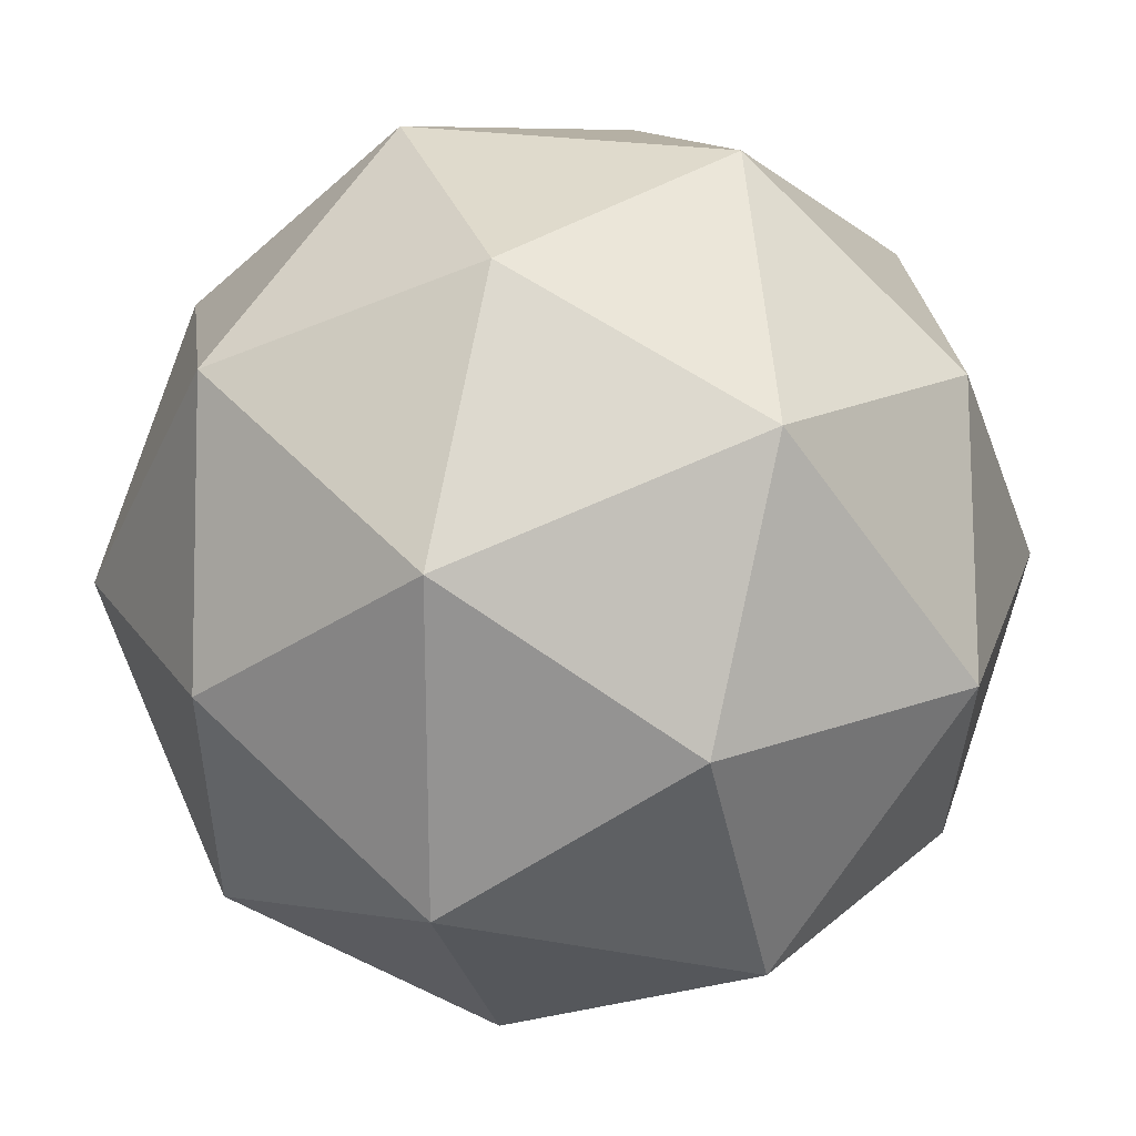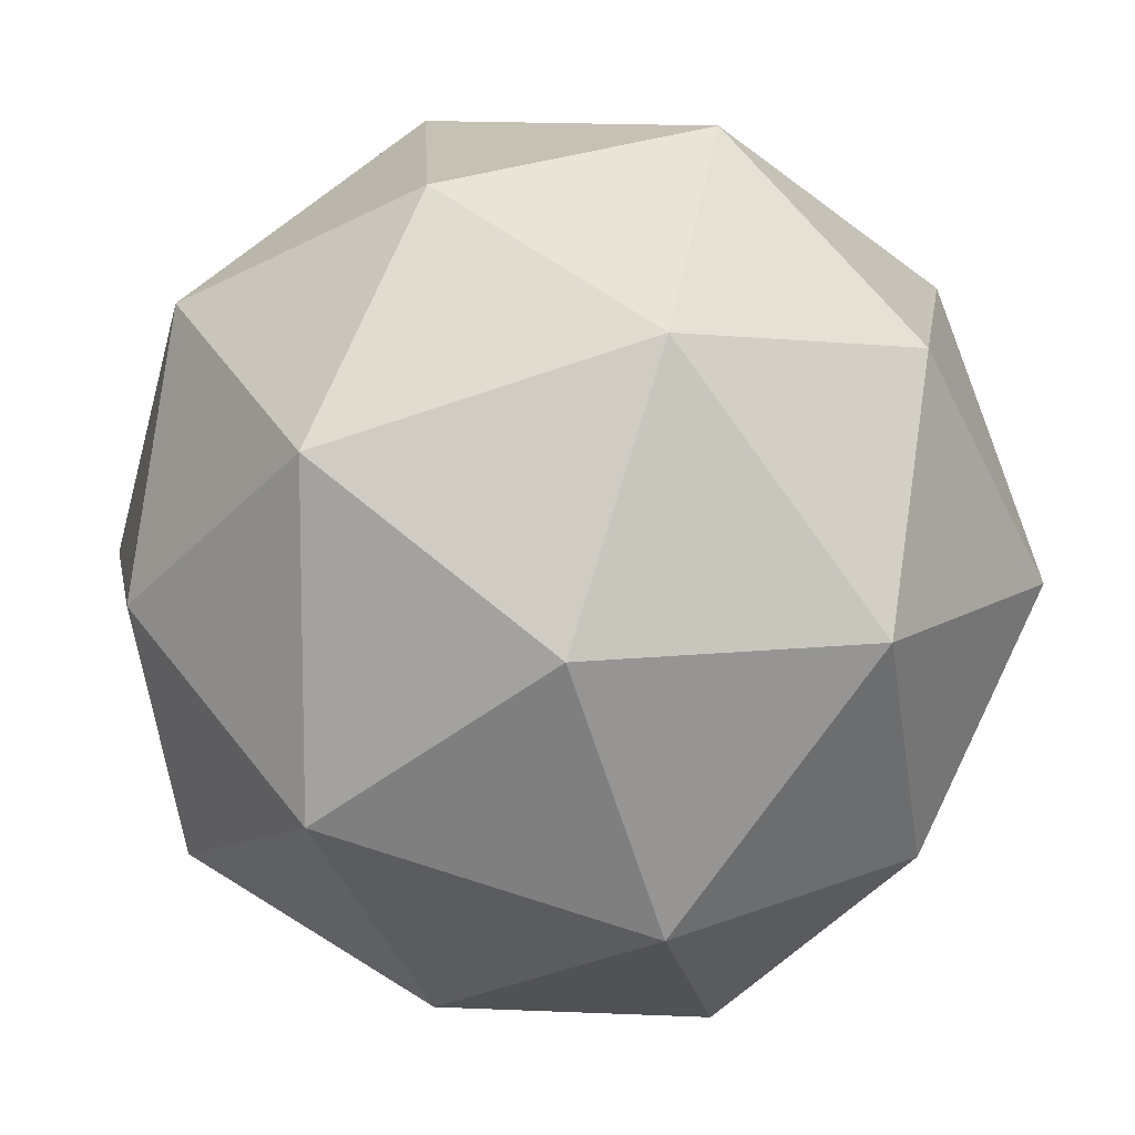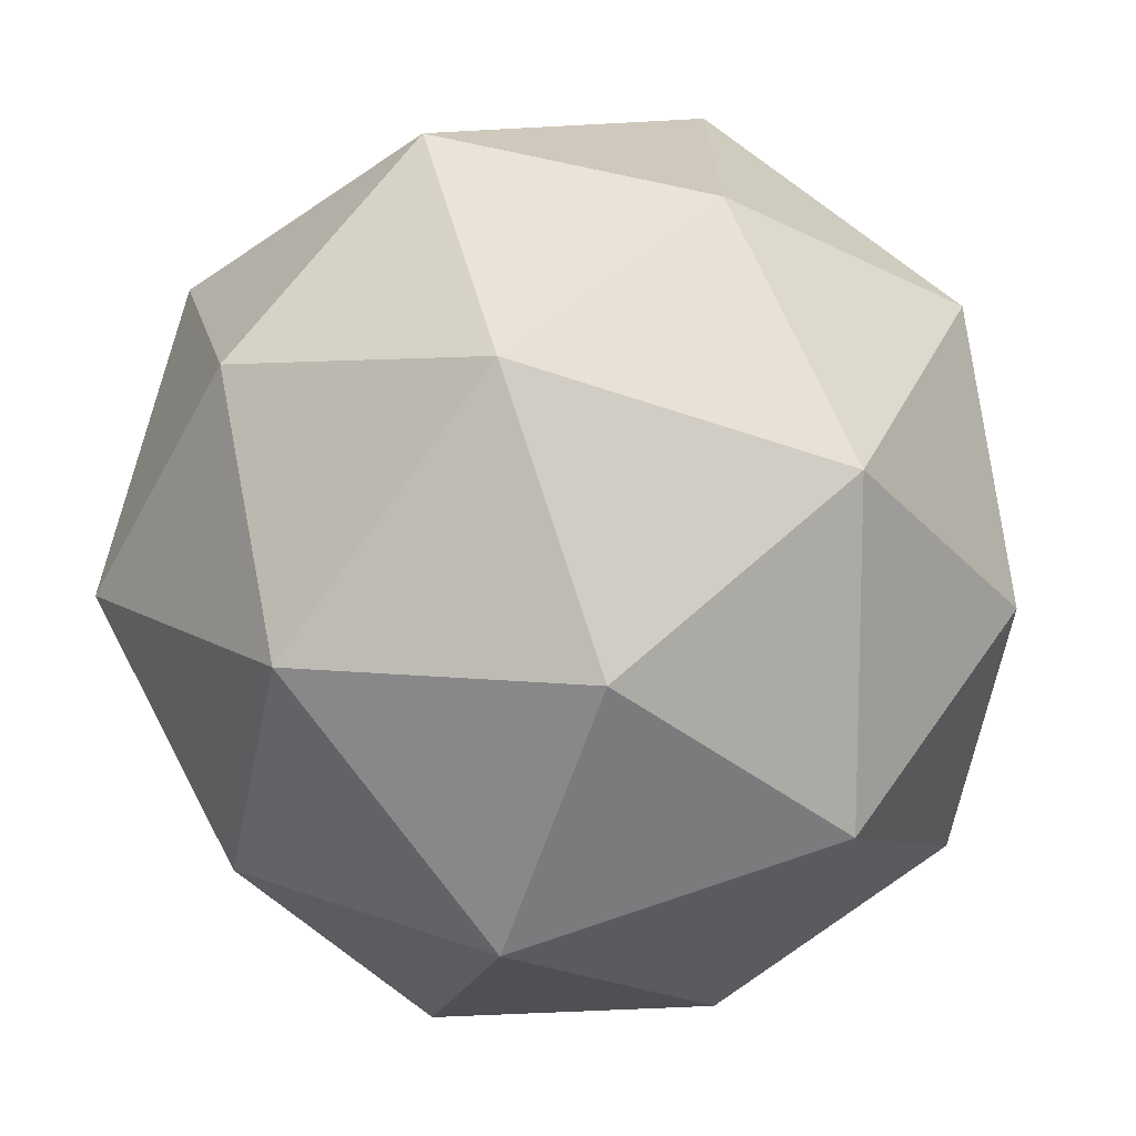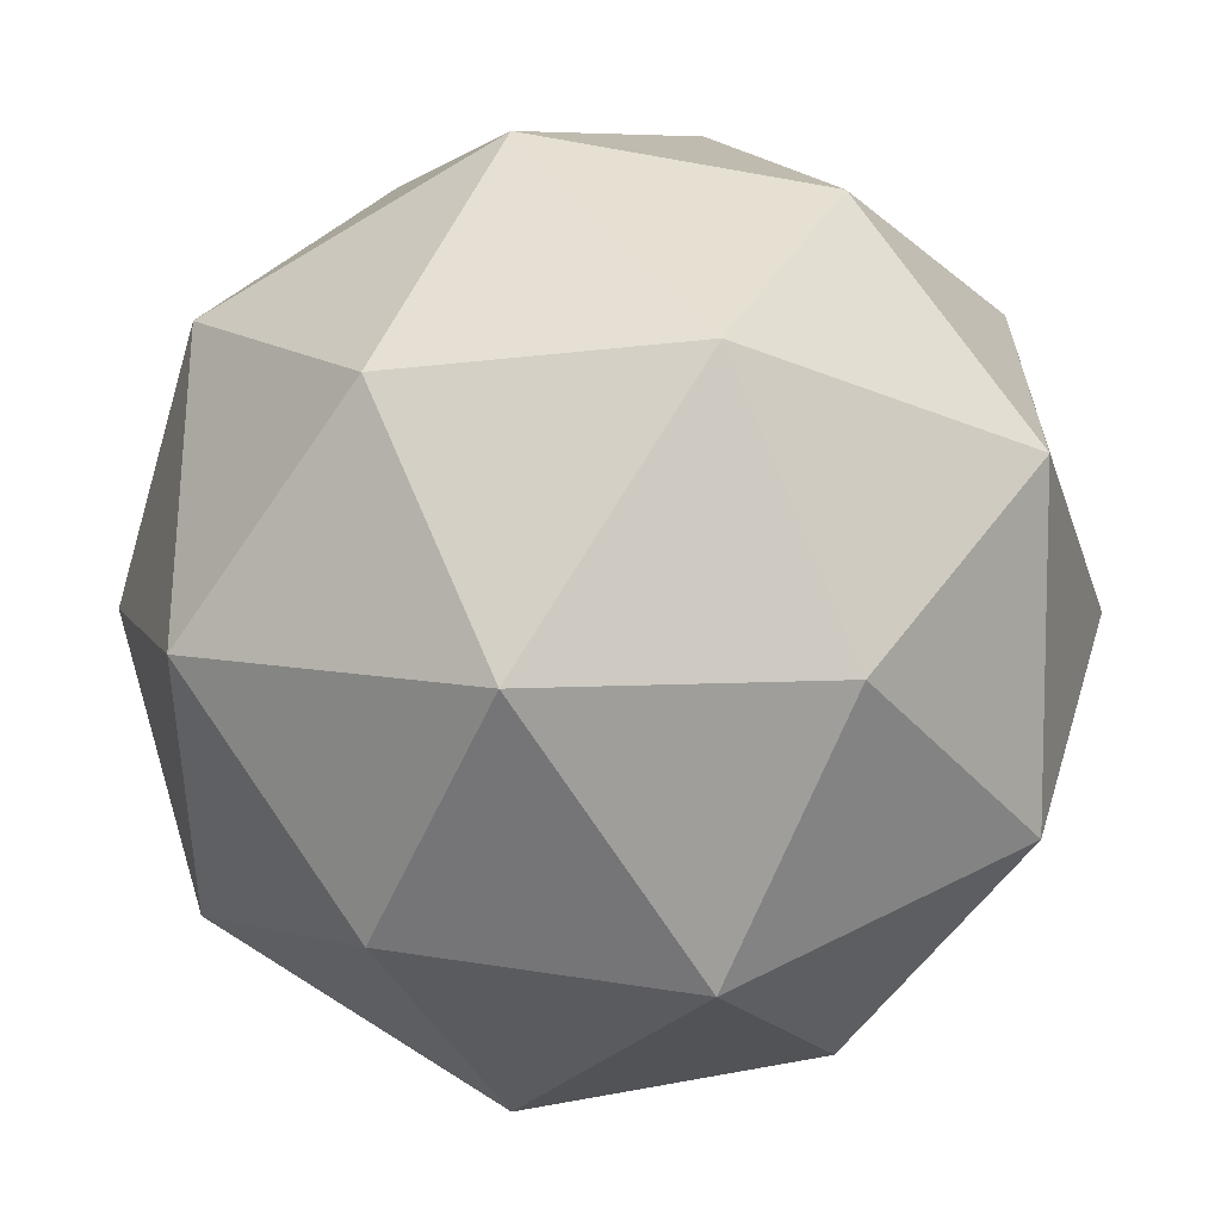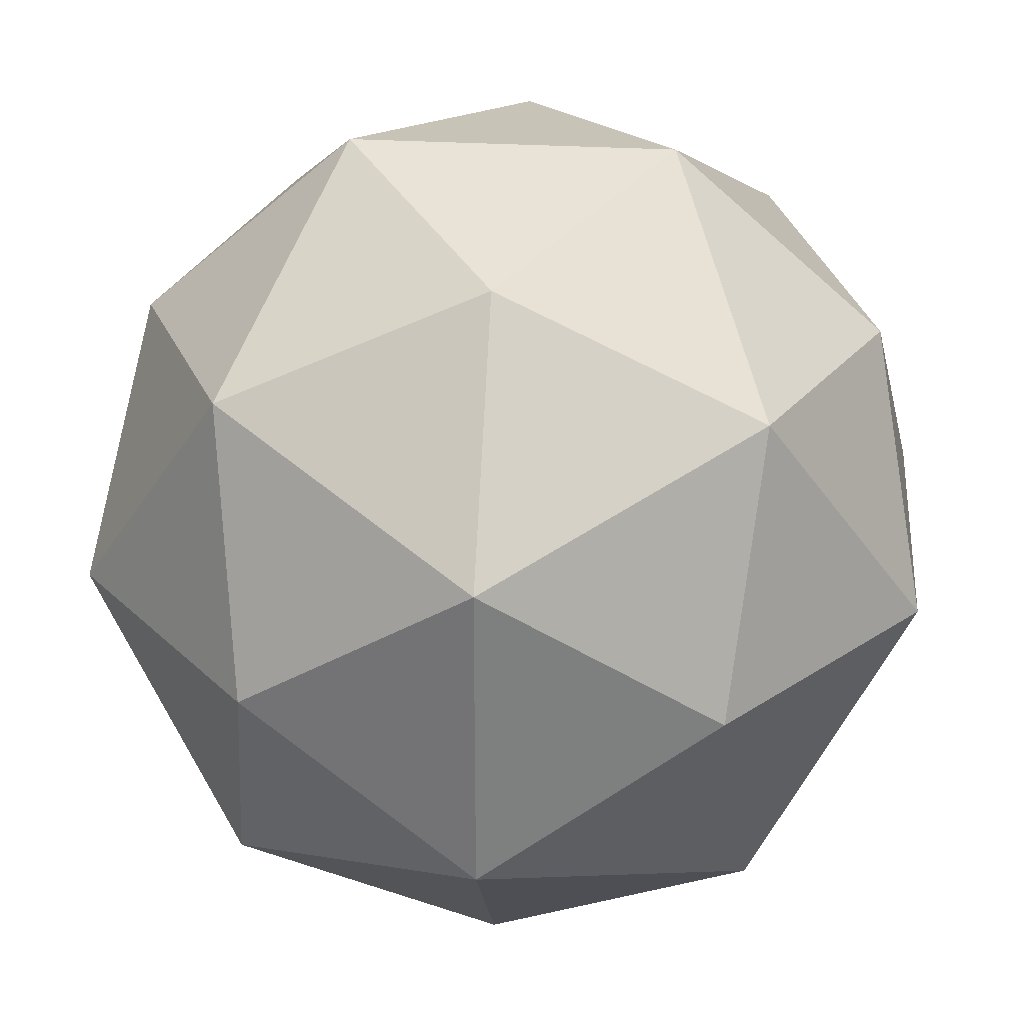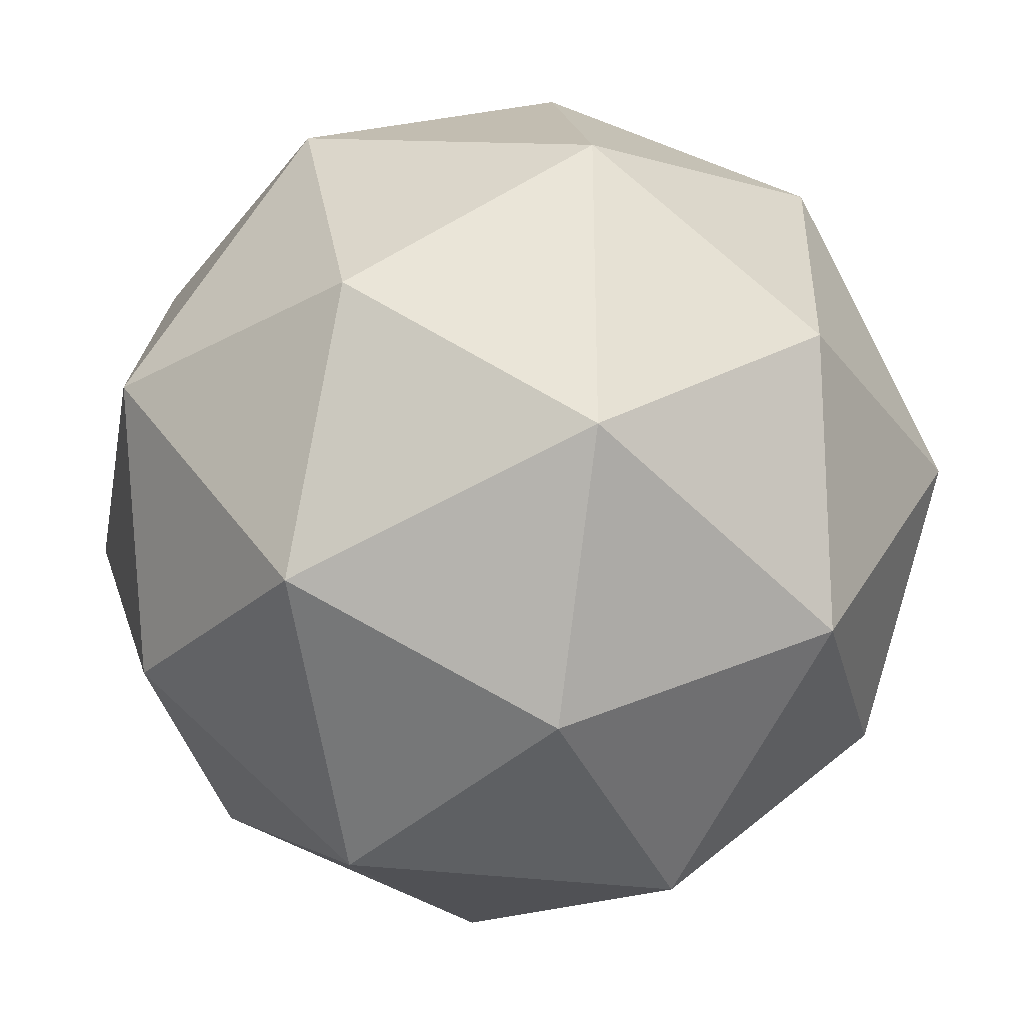
<metadata>
{"format":"obj","ext":"obj","renderer":"f3d","projection":"perspective","resolution":1024,"background":"white","views":[{"elev":22.4,"azim":106.2,"up":"+Z"},{"elev":10.1,"azim":-148.1,"up":"+Y"},{"elev":12.7,"azim":-125.9,"up":"+Z"},{"elev":-64.3,"azim":-148.5,"up":"+Z"},{"elev":30.8,"azim":94.7,"up":"+Z"},{"elev":-31.6,"azim":-100.6,"up":"+Z"}]}
</metadata>
<code>
o Pentakis Dodecahedron
v 0 0 0
v -1.331 0.9271 0.2741
v -1.331 -0.9271 0.2741
v 0.1694 -1.5 -0.6529
v 1.096 0 -1.226
v 0.1694 1.5 -0.6529
v 0 0 -4.306
v -1.331 -0.9271 -4.58
v -1.331 0.9271 -4.58
v 0.1694 1.5 -3.653
v 1.096 0 -3.08
v 0.1694 -1.5 -3.653
v -2.661 0 0
v -2.831 1.5 -0.6529
v -3.758 0 -1.226
v -2.831 -1.5 -0.6529
v -2.661 0 -4.306
v -2.831 -1.5 -3.653
v -3.758 0 -3.08
v -2.831 1.5 -3.653
v 0.8223 1.331 -2.153
v -0.4035 2.427 -2.153
v 0.8223 -1.331 -2.153
v -0.4035 -2.427 -2.153
v -3.484 1.331 -2.153
v -2.258 2.427 -2.153
v -3.484 -1.331 -2.153
v -2.258 -2.427 -2.153
v -1.331 2.153 -0.8223
v -1.331 2.153 -3.484
v -1.331 -2.153 -0.8223
v -1.331 -2.153 -3.484
g Pentakis Dodecahedron
f 1 2 3
f 1 3 4
f 1 4 5
f 1 5 6
f 1 6 2
f 7 8 9
f 7 9 10
f 7 10 11
f 7 11 12
f 7 12 8
f 13 3 2
f 13 2 14
f 13 14 15
f 13 15 16
f 13 16 3
f 17 9 8
f 17 8 18
f 17 18 19
f 17 19 20
f 17 20 9
f 21 5 11
f 21 11 10
f 21 10 22
f 21 22 6
f 21 6 5
f 23 11 5
f 23 5 4
f 23 4 24
f 23 24 12
f 23 12 11
f 25 19 15
f 25 15 14
f 25 14 26
f 25 26 20
f 25 20 19
f 27 15 19
f 27 19 18
f 27 18 28
f 27 28 16
f 27 16 15
f 29 22 26
f 29 26 14
f 29 14 2
f 29 2 6
f 29 6 22
f 30 26 22
f 30 22 10
f 30 10 9
f 30 9 20
f 30 20 26
f 31 28 24
f 31 24 4
f 31 4 3
f 31 3 16
f 31 16 28
f 32 24 28
f 32 28 18
f 32 18 8
f 32 8 12
f 32 12 24

</code>
